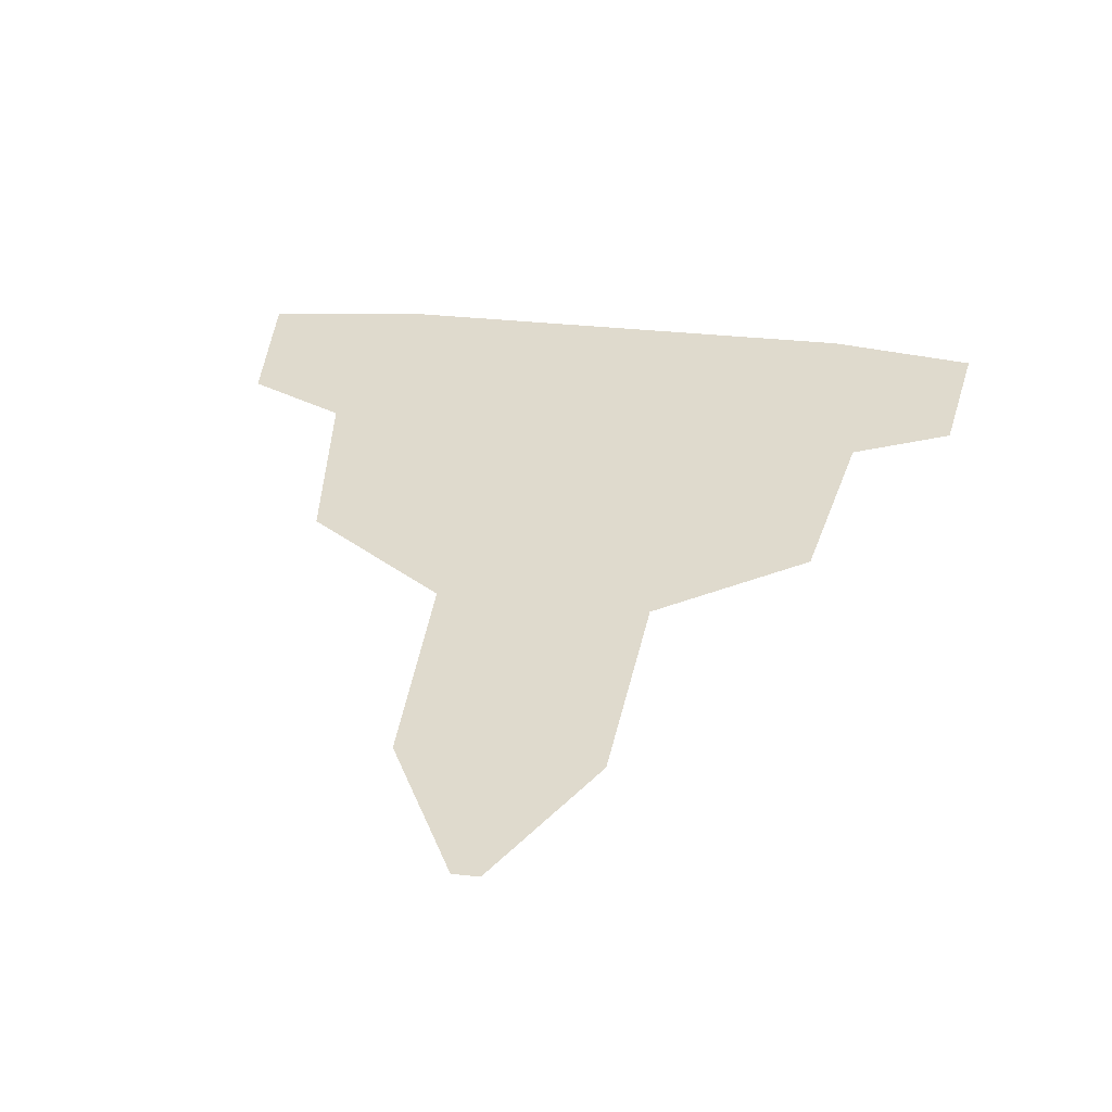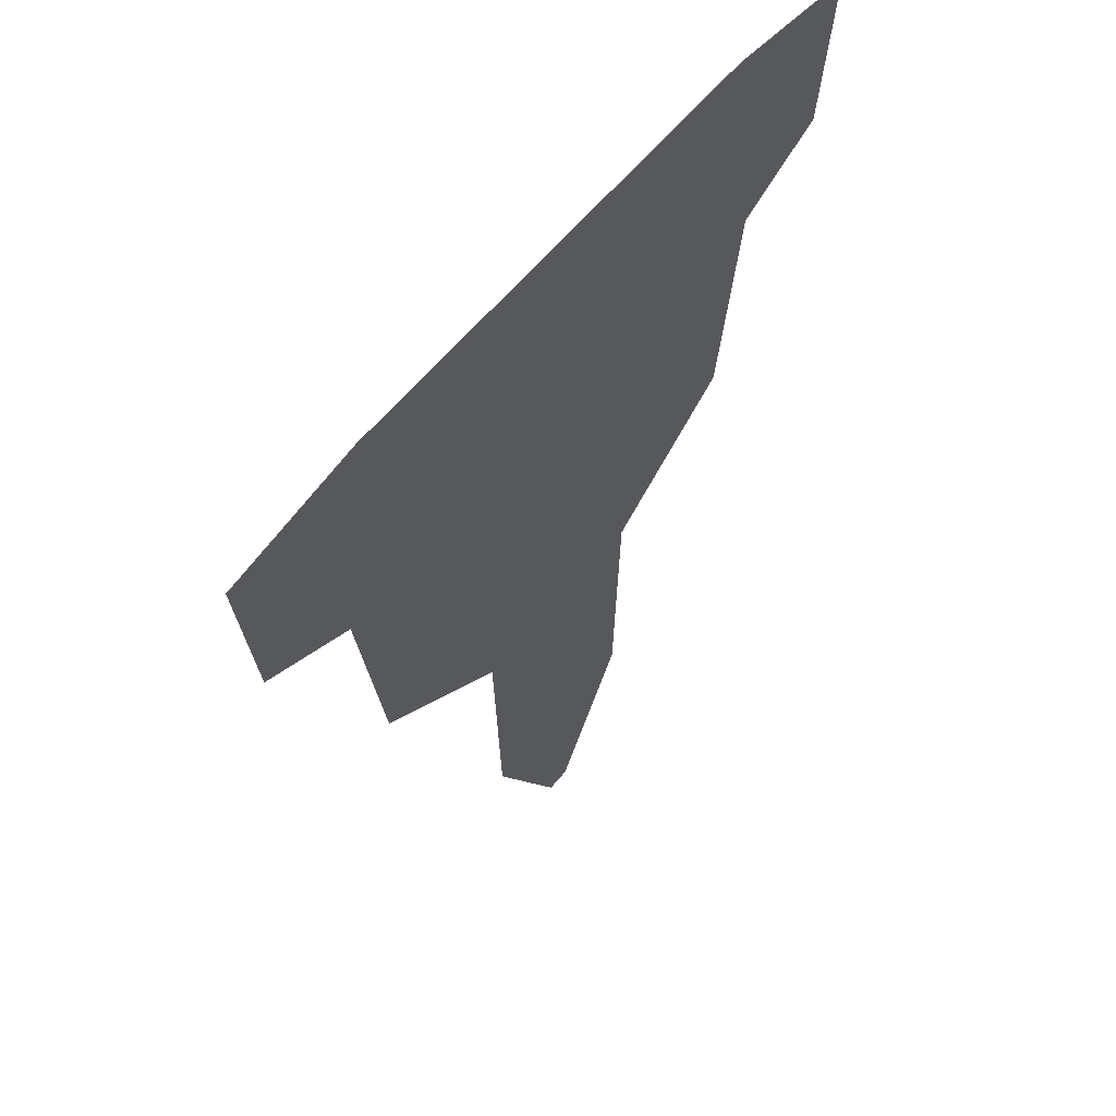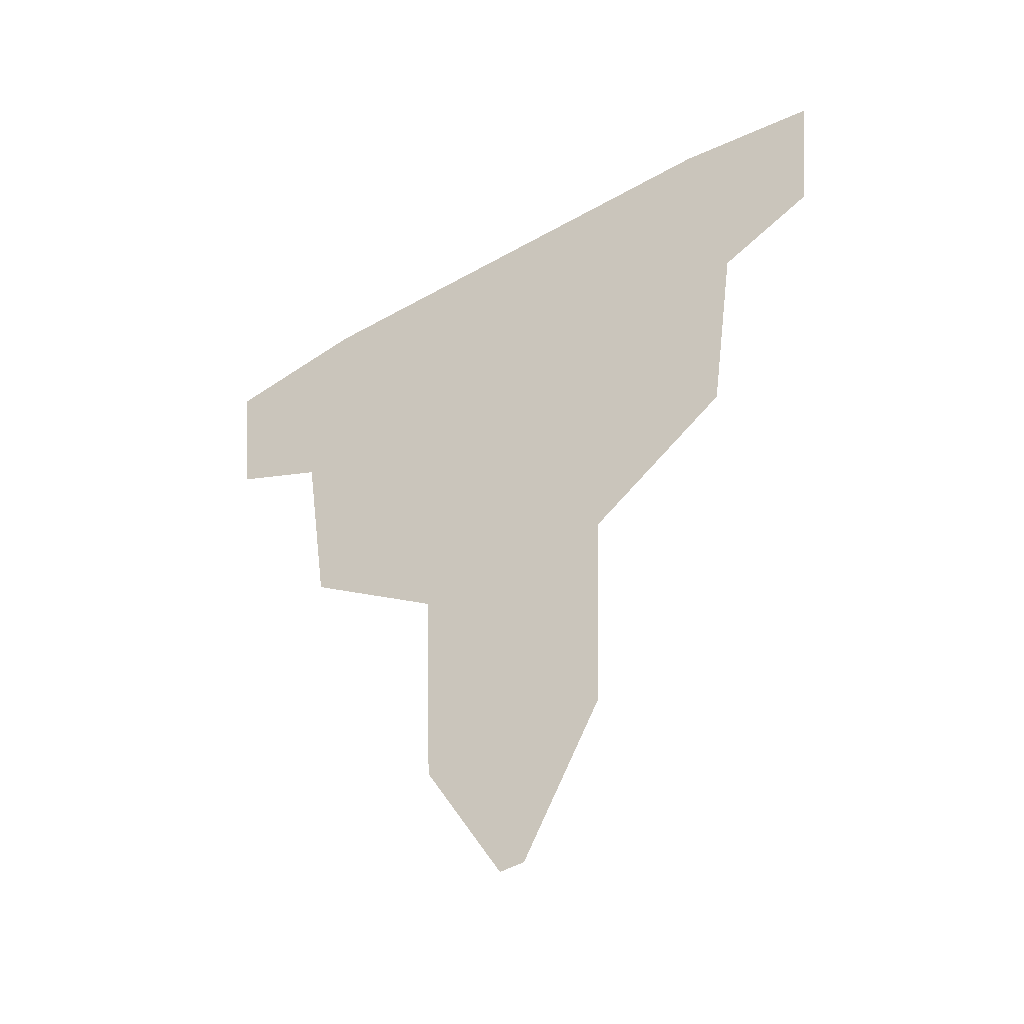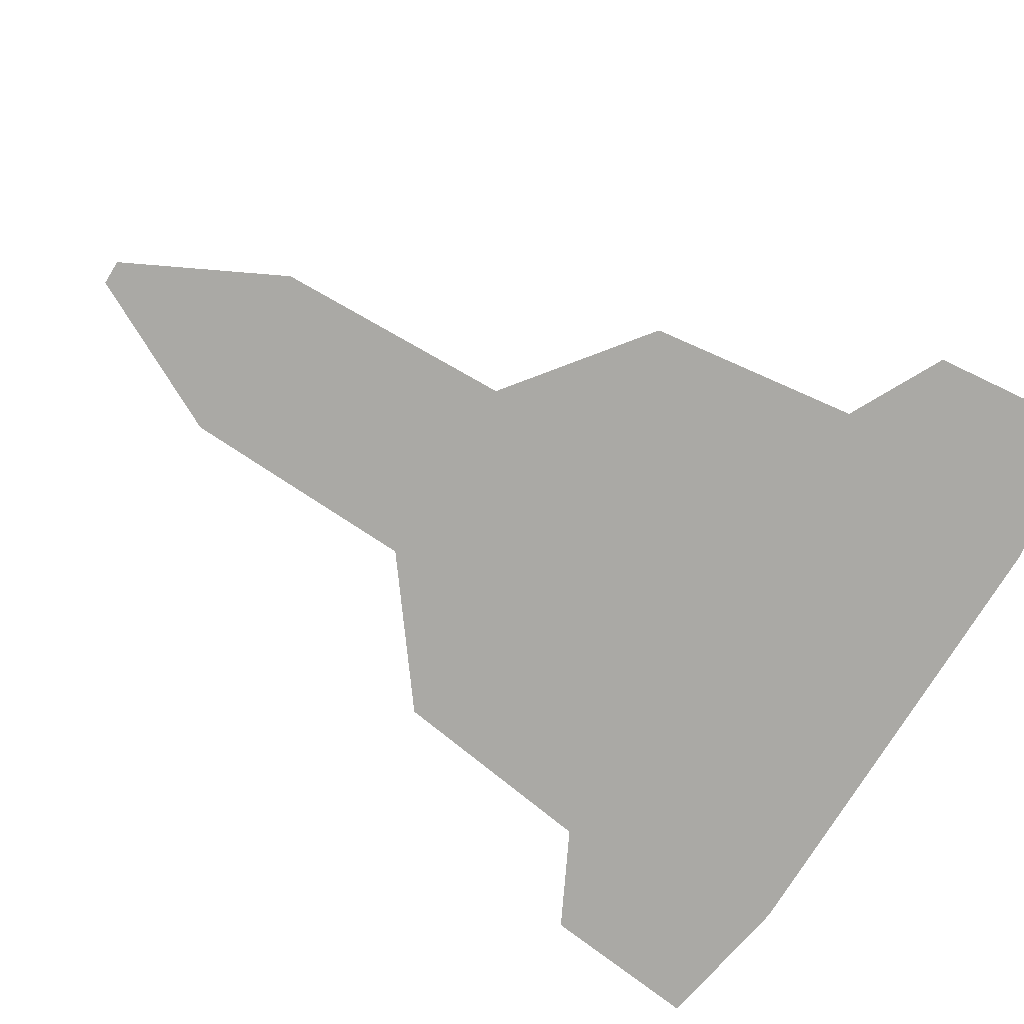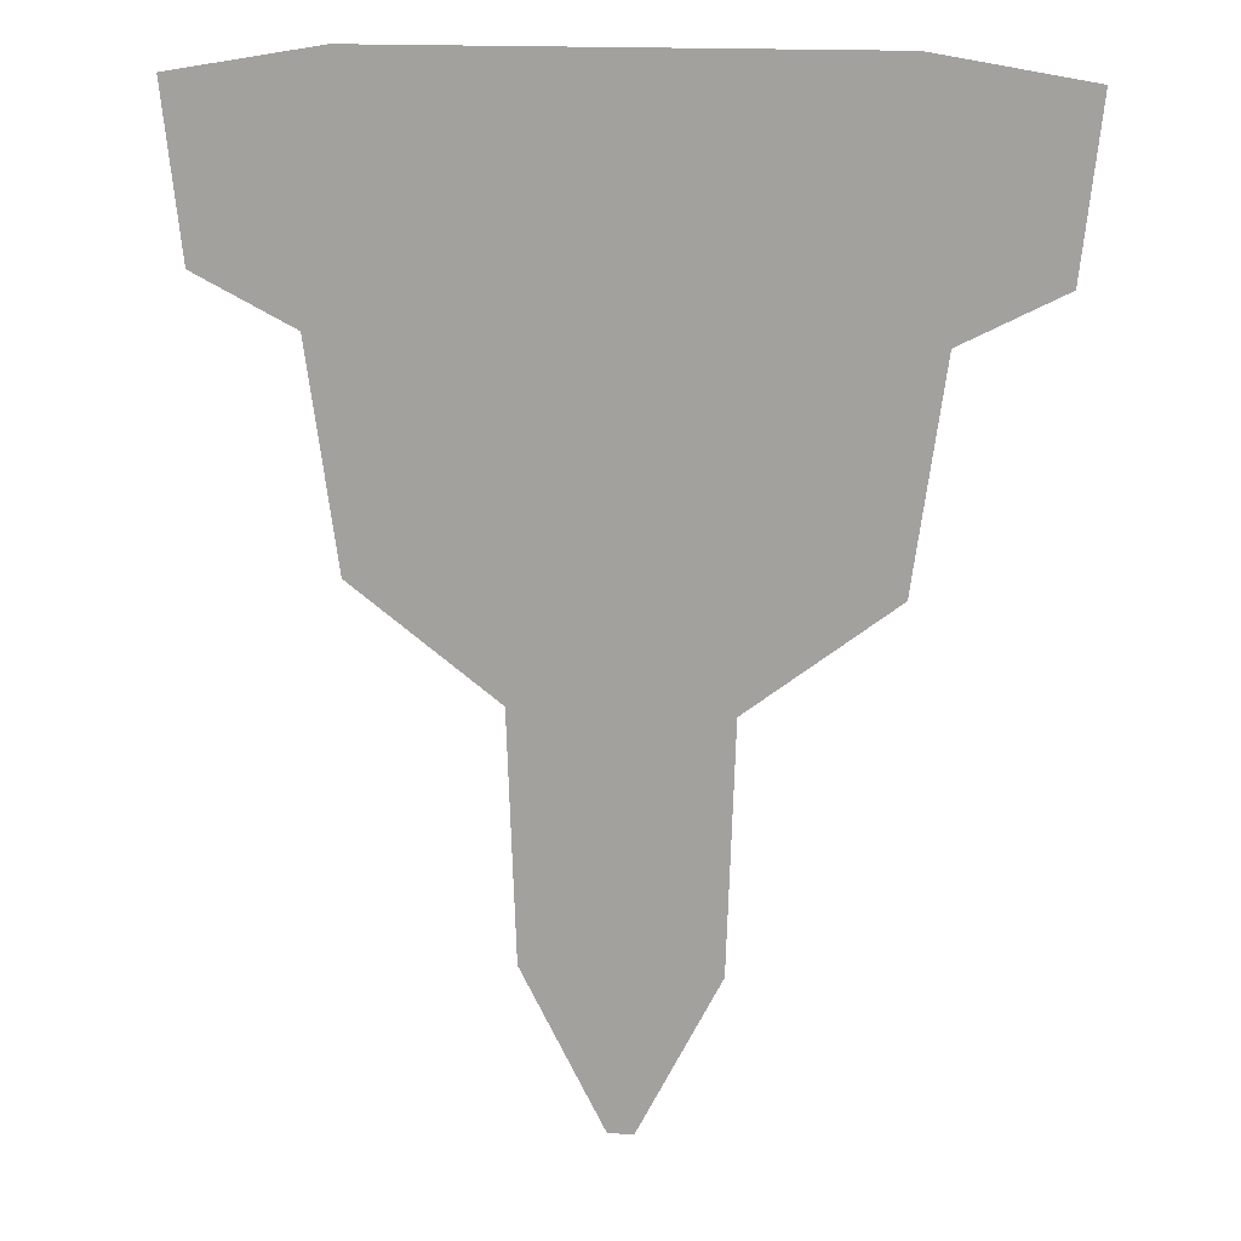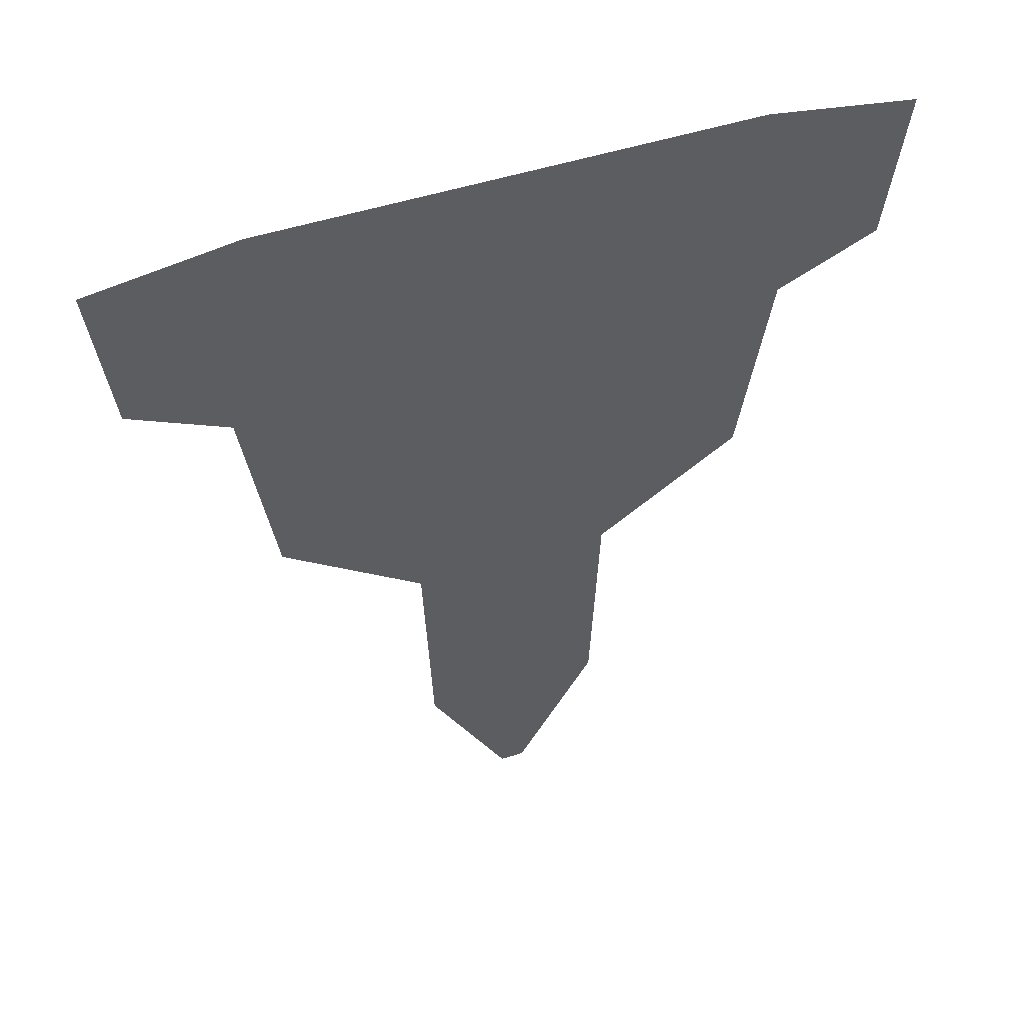
<metadata>
{"format":"obj","ext":"obj","renderer":"f3d","projection":"perspective","resolution":1024,"background":"white","views":[{"elev":32.7,"azim":8.7,"up":"+Z"},{"elev":59.1,"azim":-51.3,"up":"+Y"},{"elev":-49.7,"azim":-147.9,"up":"+Y"},{"elev":-75.4,"azim":58.3,"up":"+Z"},{"elev":15.9,"azim":-171.4,"up":"+Y"},{"elev":52.5,"azim":161.4,"up":"+Y"}]}
</metadata>
<code>
v 0.5235 -0.7651 -0.4125
v -0.5235 -0.7651 -0.4125
v -0.7119 -0.6684 -0.4125
v 0.7119 -0.6684 -0.4125
v 0.7119 -0.6684 -0.4125
v -0.7119 -0.6684 -0.4125
v -0.7457 -0.355 -0.4125
v 0.7457 -0.355 -0.4125
v 0.4667 -1.177 -0.4125
v -0.4667 -1.177 -0.4125
v -0.5235 -0.7651 -0.4125
v 0.5235 -0.7651 -0.4125
v 0.194 -1.386 -0.4125
v -0.194 -1.386 -0.4125
v -0.4667 -1.177 -0.4125
v 0.4667 -1.177 -0.4125
v 0.1779 -1.849 -0.4125
v -0.1779 -1.849 -0.4125
v -0.194 -1.386 -0.4125
v 0.194 -1.386 -0.4125
v -0.1779 -1.849 -0.4125
v 0.1779 -1.849 -0.4125
v 0.02385 -2.151 -0.4125
v -0.02385 -2.151 -0.4125
v -0.4625 -0.3076 -0.4125
v 0.4625 -0.3076 -0.4125
v 0.7457 -0.355 -0.4125
v -0.7457 -0.355 -0.4125
g mesh6818874
f 1 2 3
f 3 4 1
f 5 6 7
f 7 8 5
f 9 10 11
f 11 12 9
f 13 14 15
f 15 16 13
f 17 18 19
f 19 20 17
f 21 22 23
f 23 24 21
f 25 26 27
f 27 28 25

</code>
